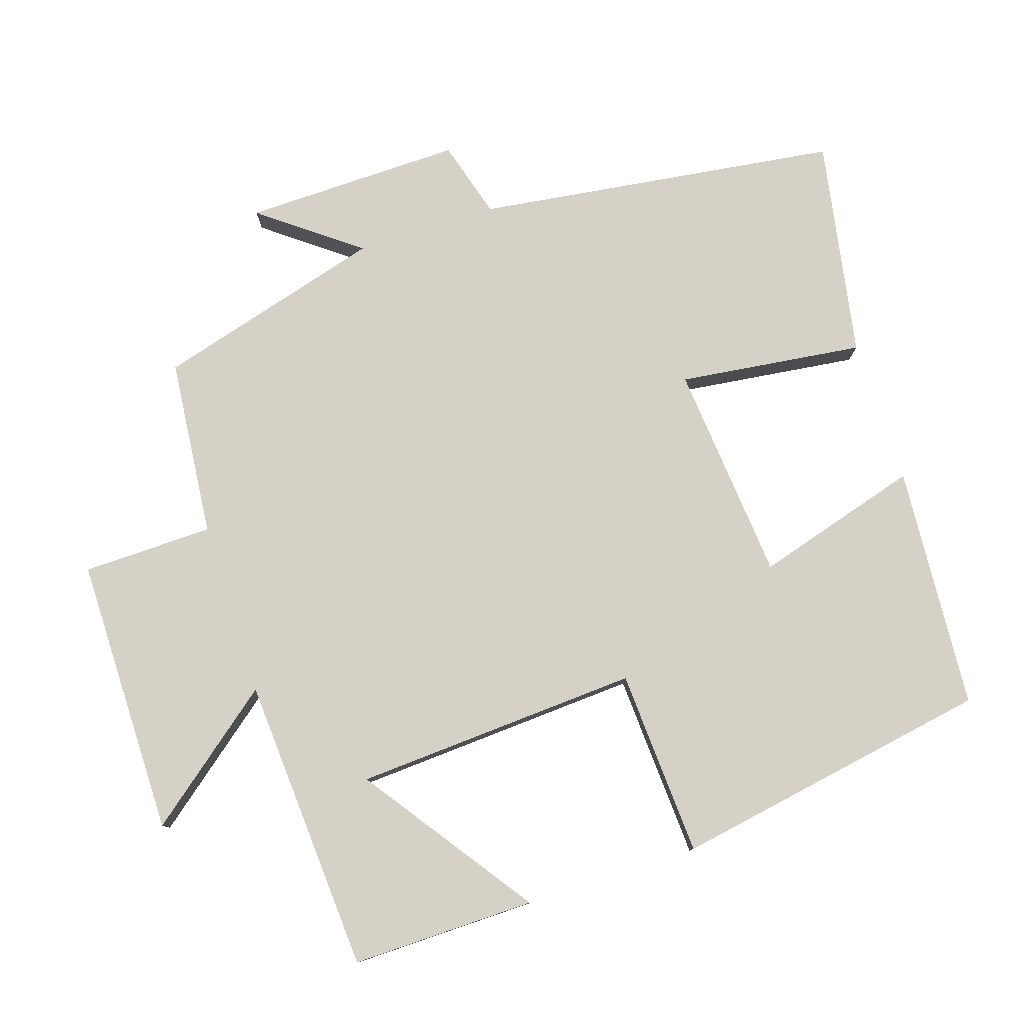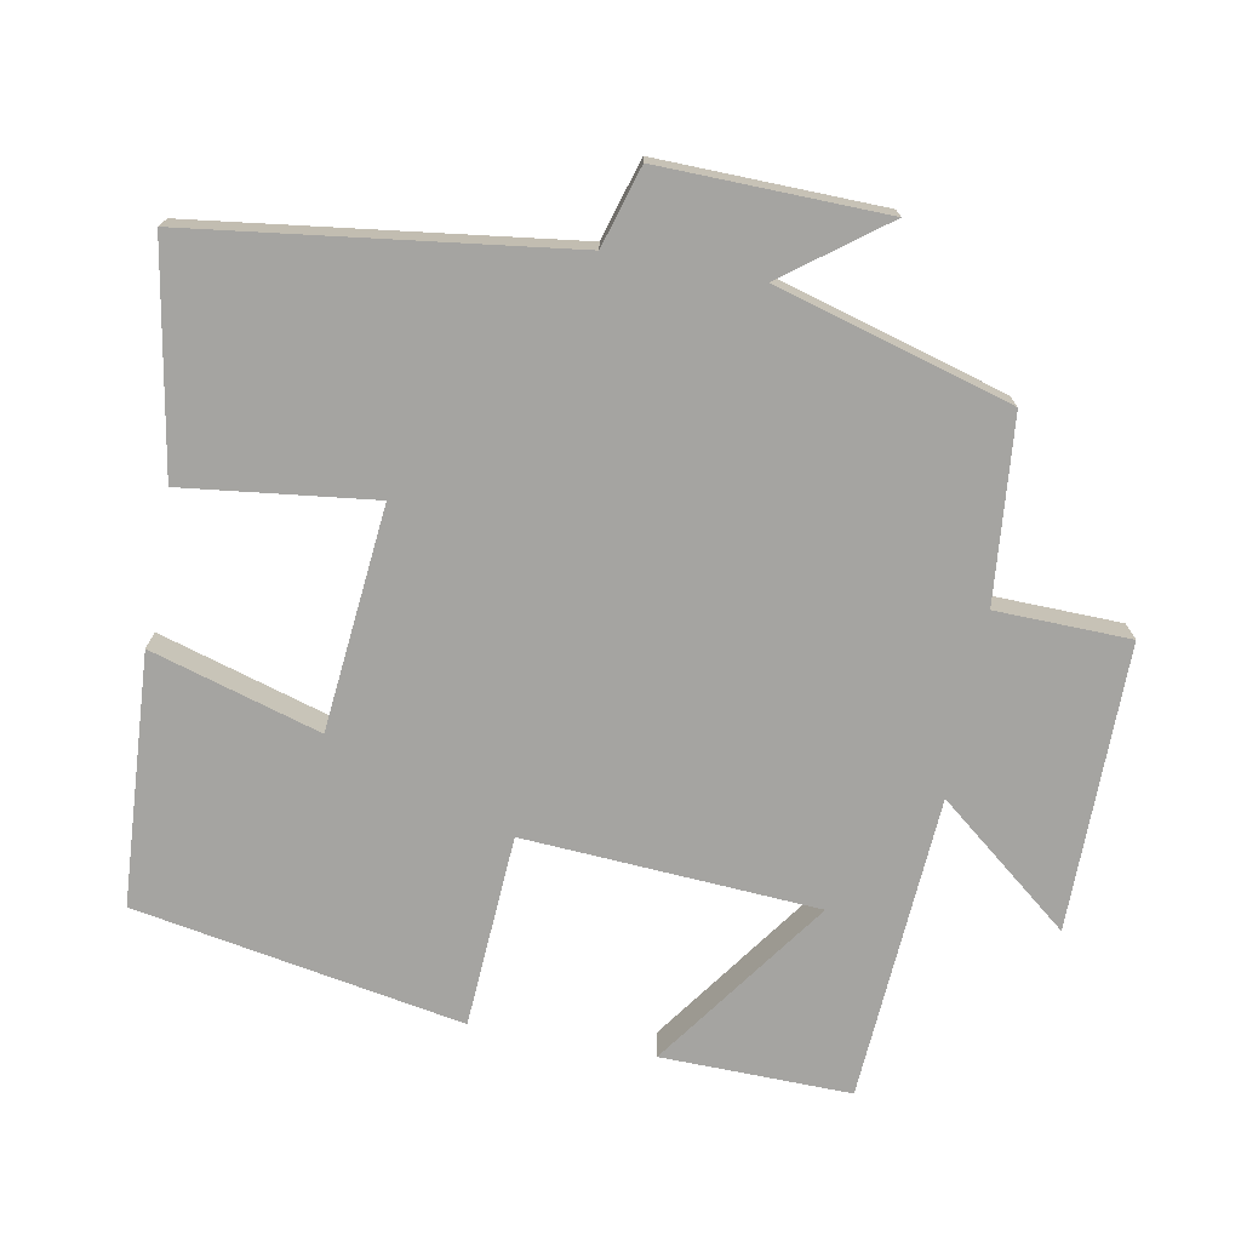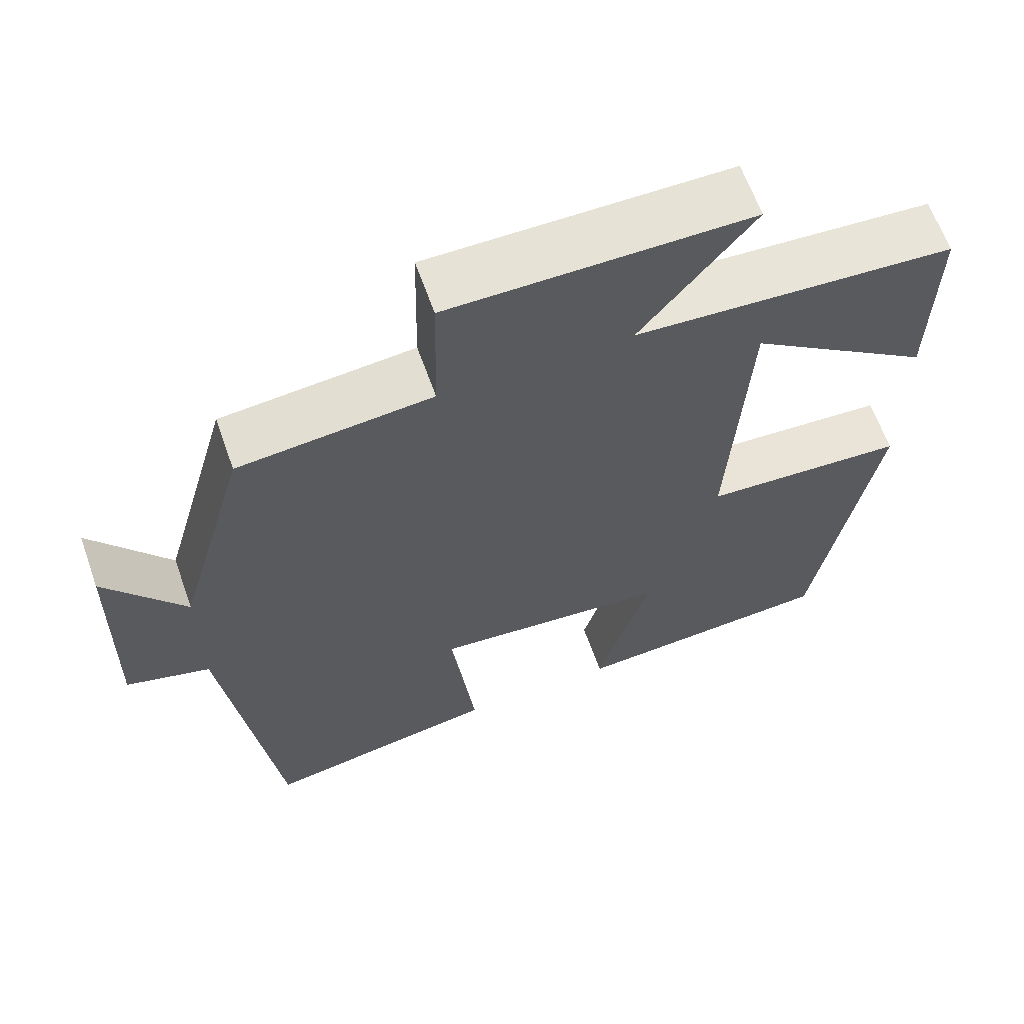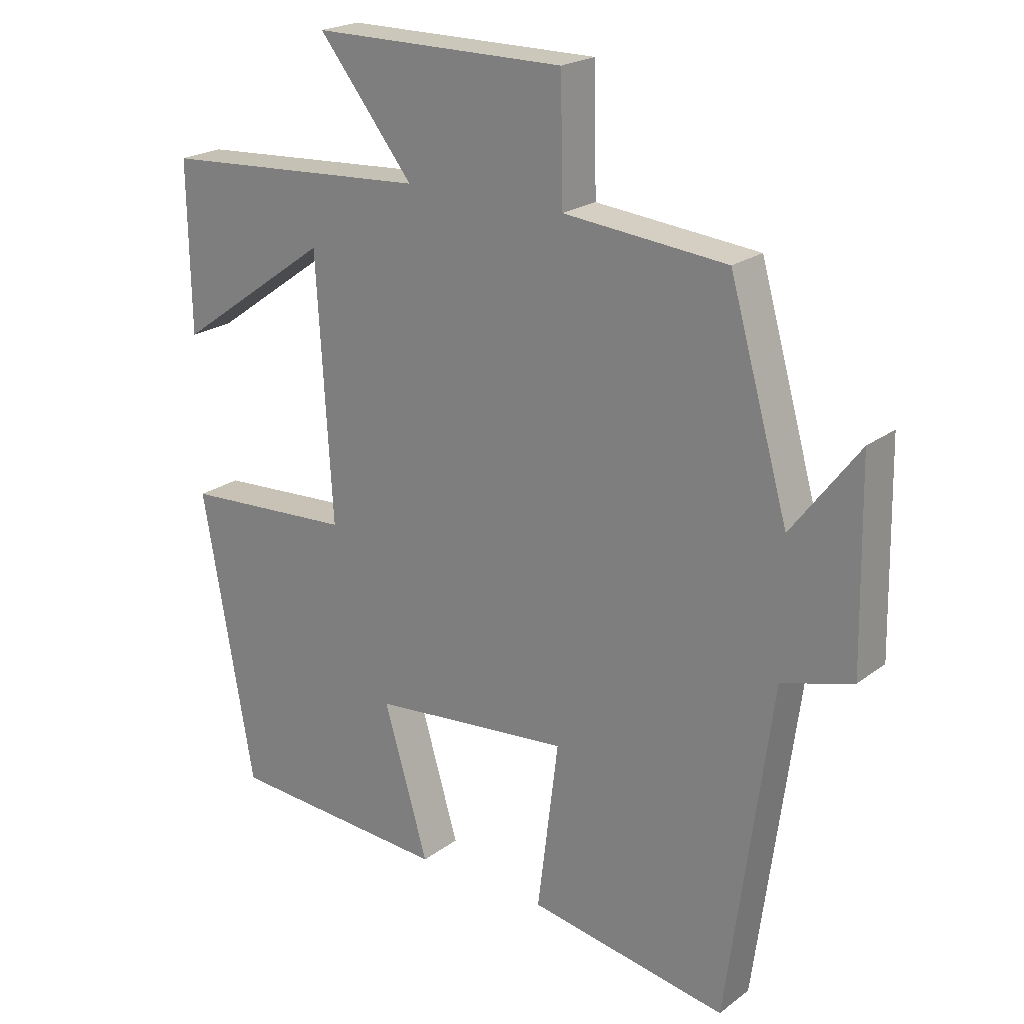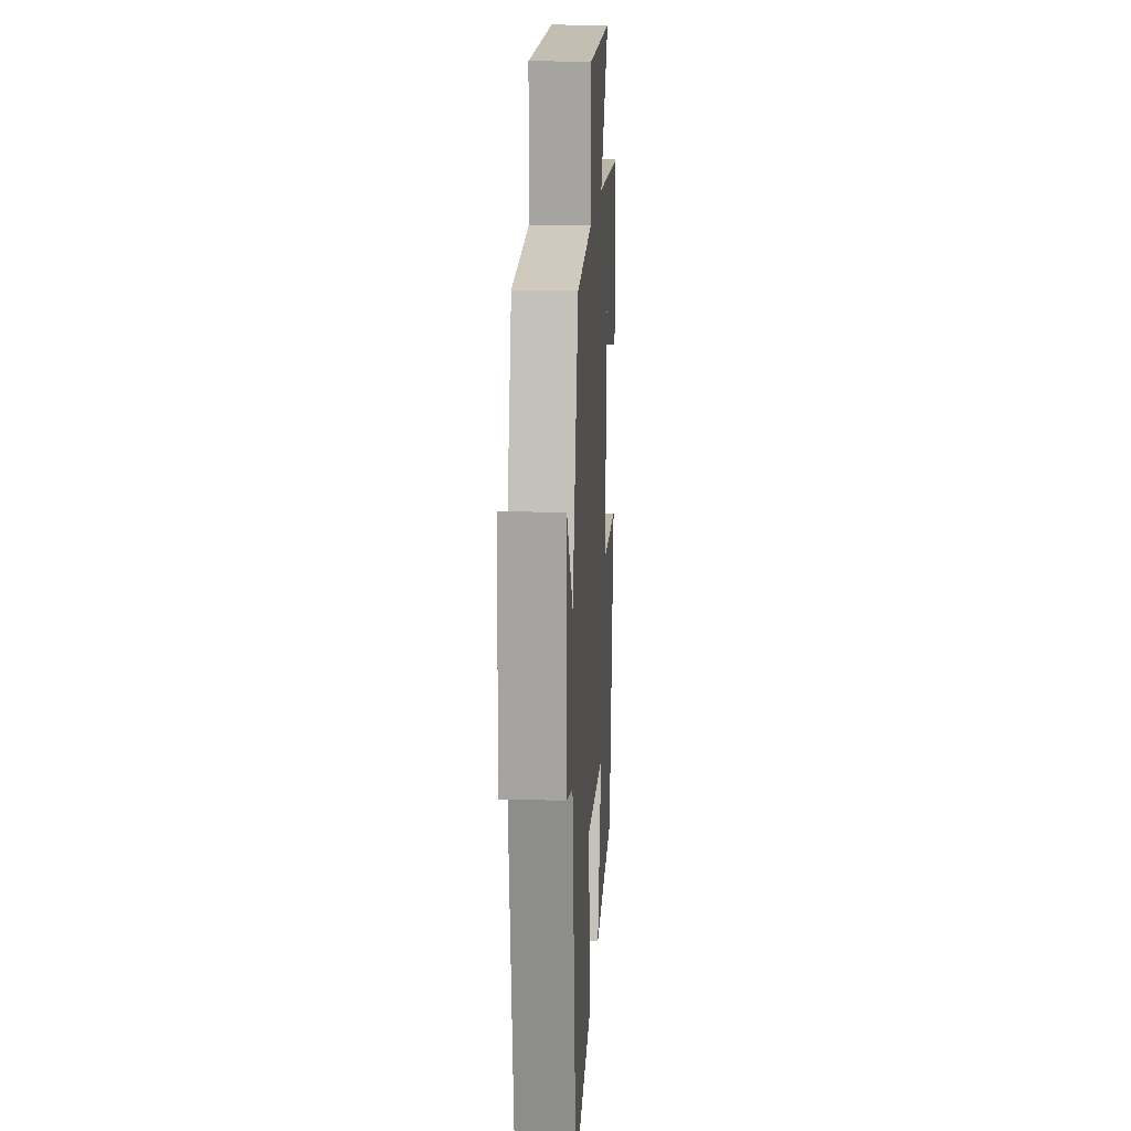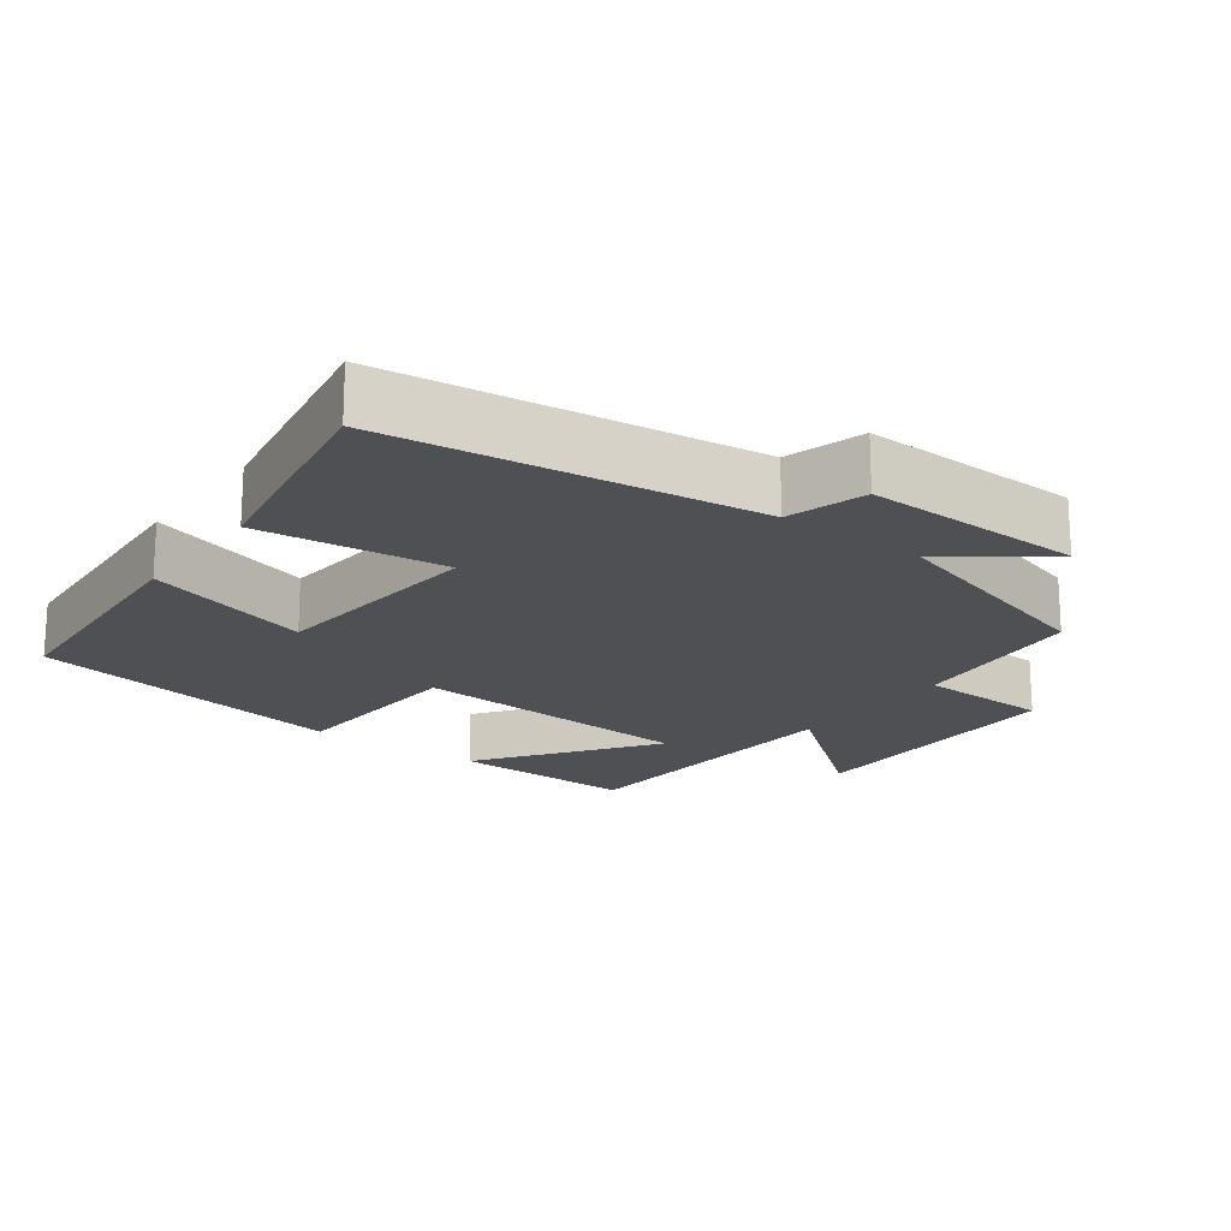
<metadata>
{"format":"obj","ext":"obj","renderer":"f3d","projection":"perspective","resolution":1024,"background":"white","views":[{"elev":79.1,"azim":72.1,"up":"+Y"},{"elev":-73.4,"azim":-100.7,"up":"+Y"},{"elev":63.2,"azim":-19.5,"up":"+Z"},{"elev":21.6,"azim":-142.2,"up":"+Z"},{"elev":17.4,"azim":-86.5,"up":"+Z"},{"elev":-19.1,"azim":-126.7,"up":"+Y"}]}
</metadata>
<code>
v 0.504 0.07 0.474
v 0.5 0.07 0.216
v 0.262 0.07 0.385
v 0.238 0.07 -0.015
v 0.5 0.07 -0.03
v 0.421 0.07 -0.477
v 0.08 0.07 -0.5
v 0.148 0.07 -0.269
v -0.158 0.07 -0.241
v -0.126 0.07 -0.5
v -0.432 0.07 -0.555
v -0.5 0.07 -0.046
v -0.609 0.07 -0.014
v -0.603 0.07 0.292
v -0.5 0.07 0.156
v -0.409 0.07 0.476
v -0.159 0.07 0.5
v -0.155 0.07 0.683
v 0.235 0.07 0.683
v 0.089 0.07 0.5
v 0.504 0 0.474
v 0.5 0 0.216
v 0.262 0 0.385
v 0.238 0 -0.015
v 0.5 0 -0.03
v 0.421 0 -0.477
v 0.08 0 -0.5
v 0.148 0 -0.269
v -0.158 0 -0.241
v -0.126 0 -0.5
v -0.432 0 -0.555
v -0.5 0 -0.046
v -0.609 0 -0.014
v -0.603 0 0.292
v -0.5 0 0.156
v -0.409 0 0.476
v -0.159 0 0.5
v -0.155 0 0.683
v 0.235 0 0.683
v 0.089 0 0.5
f 17 18 19 20
f 15 16 17 20
f 15 20 1
f 12 13 14 15
f 9 10 11 12
f 8 9 12 15
f 5 6 7 8
f 4 5 8
f 3 4 8 15
f 1 2 3
f 1 3 15
f 40 39 38 37
f 40 37 36 35
f 21 40 35
f 35 34 33 32
f 32 31 30 29
f 35 32 29 28
f 28 27 26 25
f 28 25 24
f 35 28 24 23
f 23 22 21
f 35 23 21
f 1 21 22 2
f 2 22 23 3
f 3 23 24 4
f 4 24 25 5
f 5 25 26 6
f 6 26 27 7
f 7 27 28 8
f 8 28 29 9
f 9 29 30 10
f 10 30 31 11
f 11 31 32 12
f 12 32 33 13
f 13 33 34 14
f 14 34 35 15
f 15 35 36 16
f 16 36 37 17
f 17 37 38 18
f 18 38 39 19
f 19 39 40 20
f 20 40 21 1

</code>
